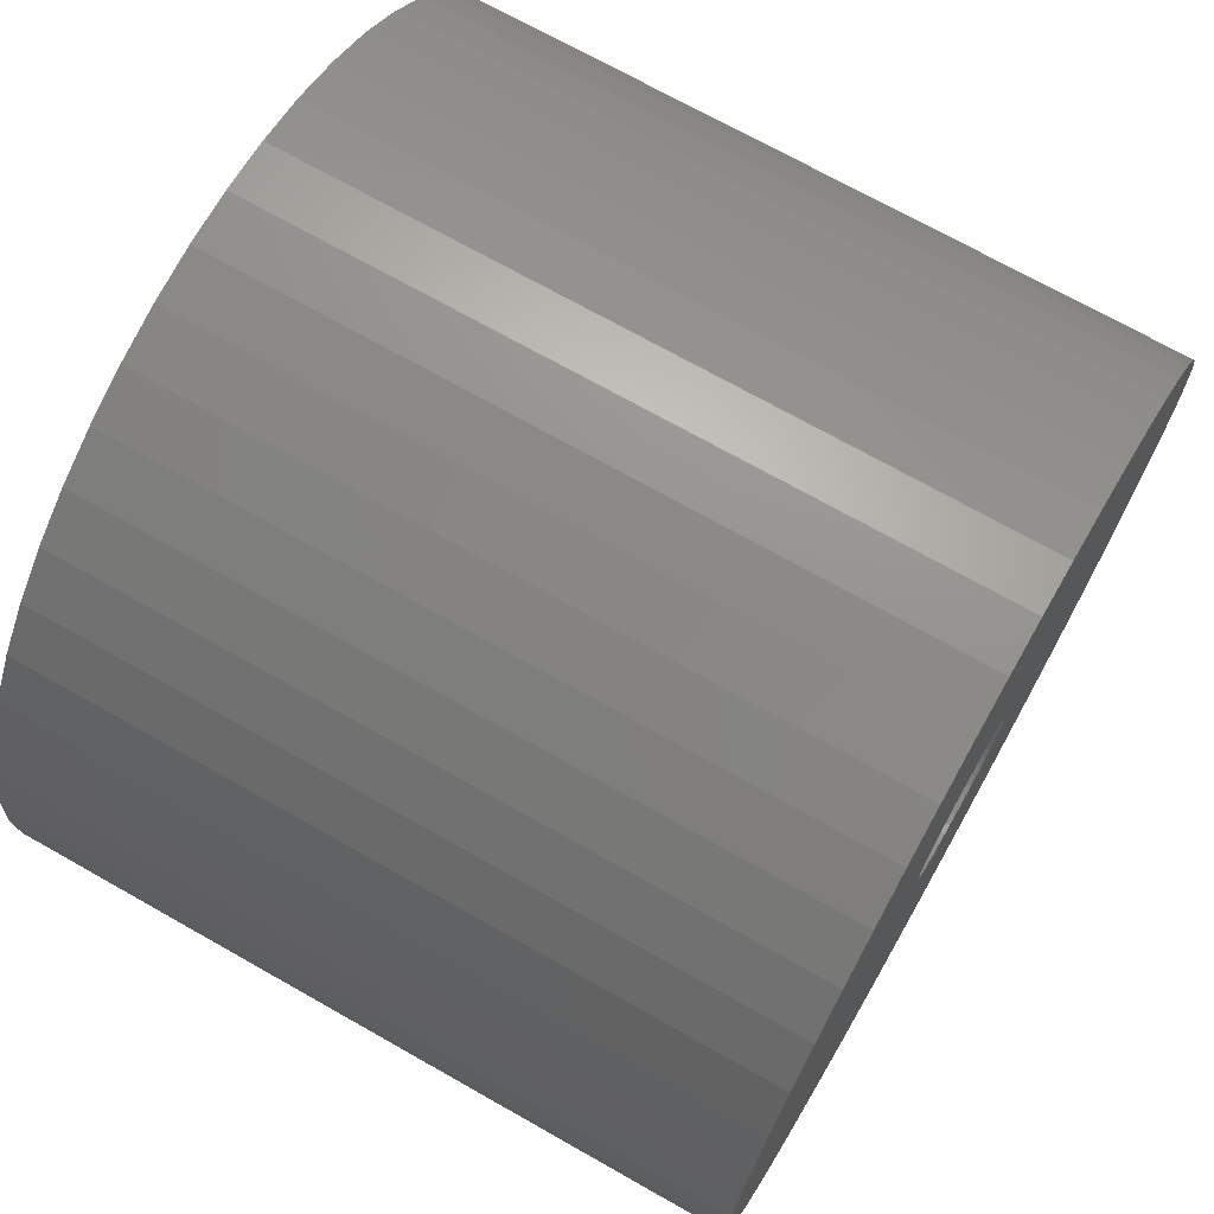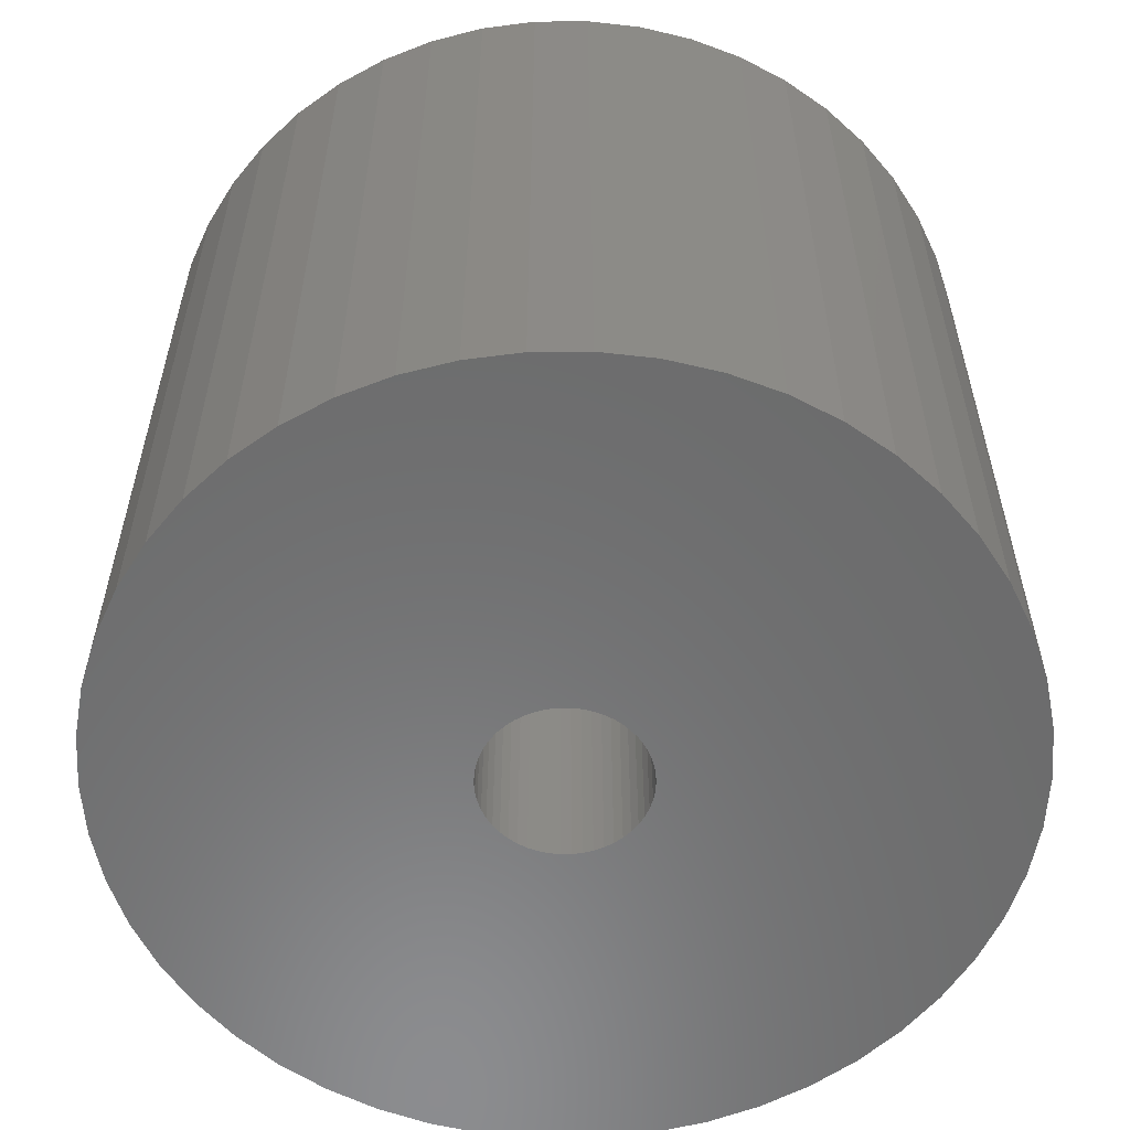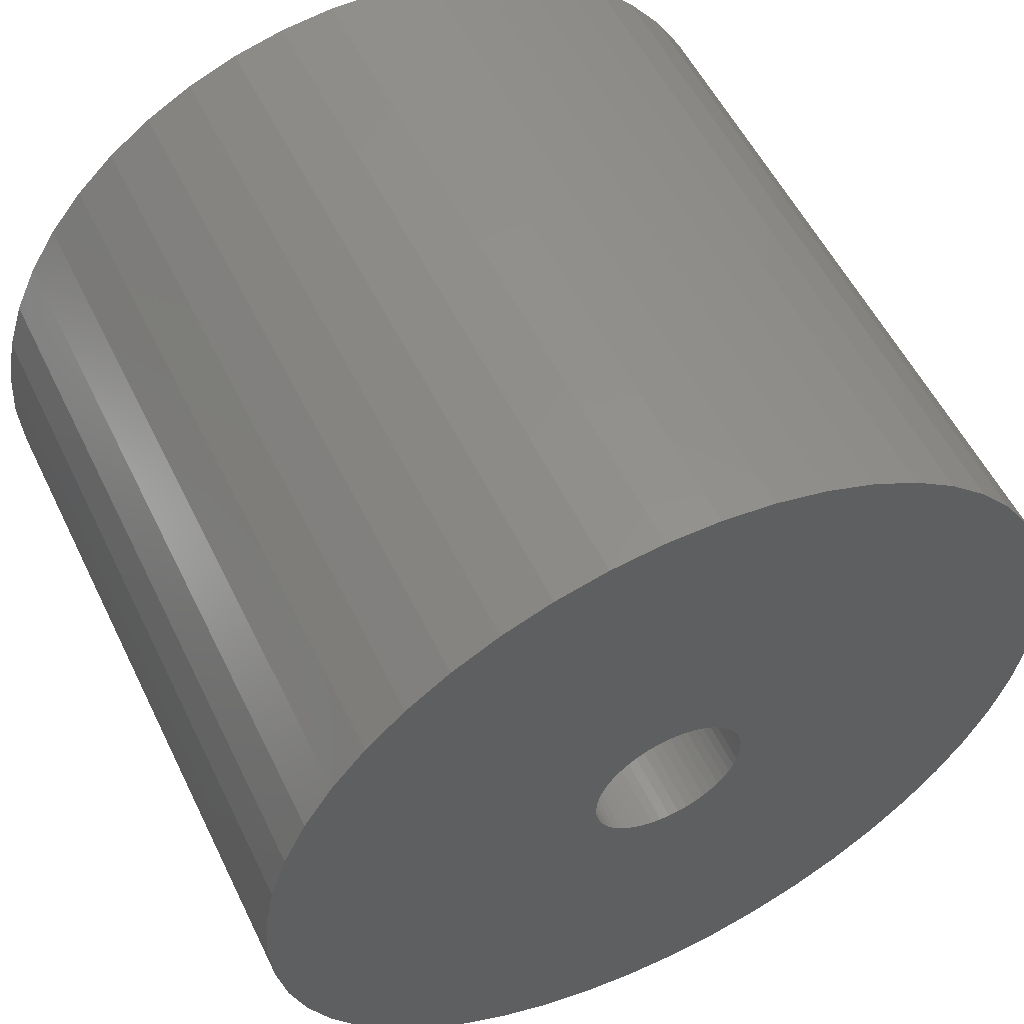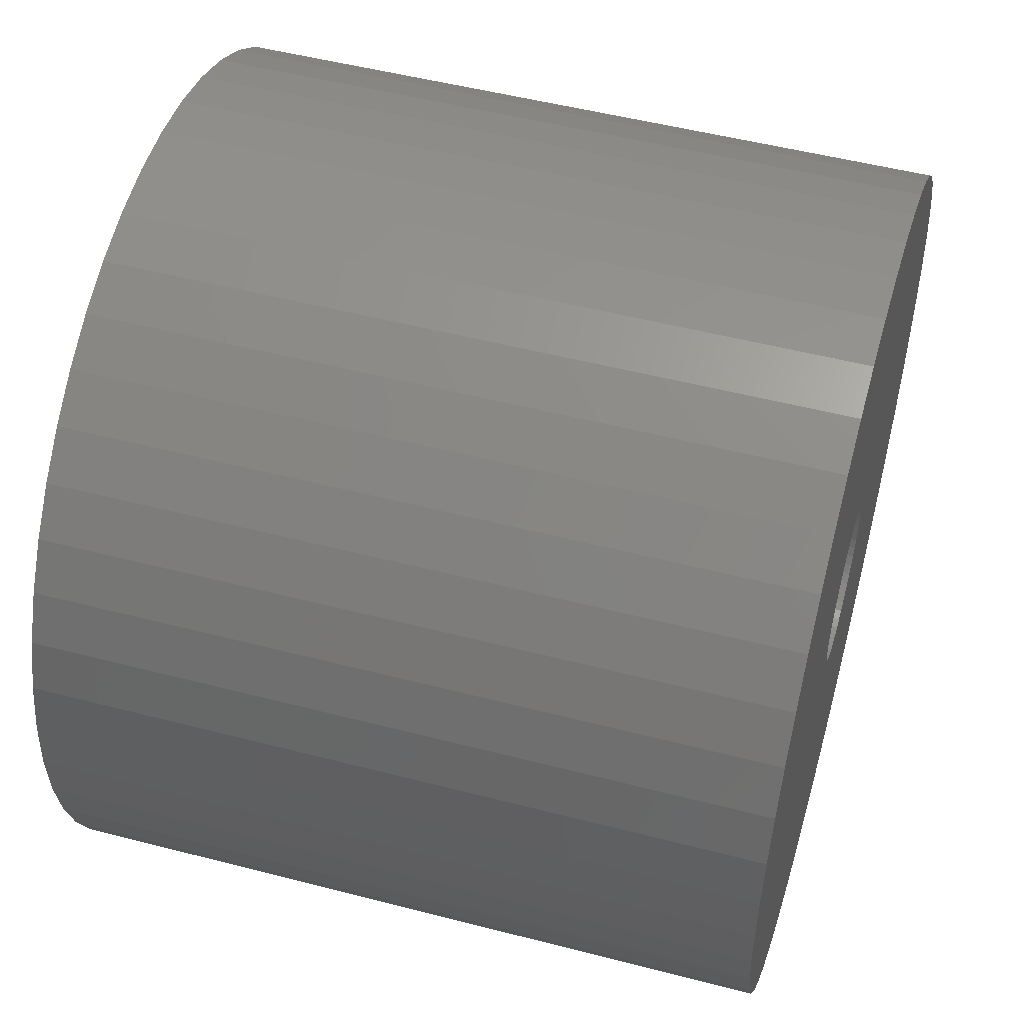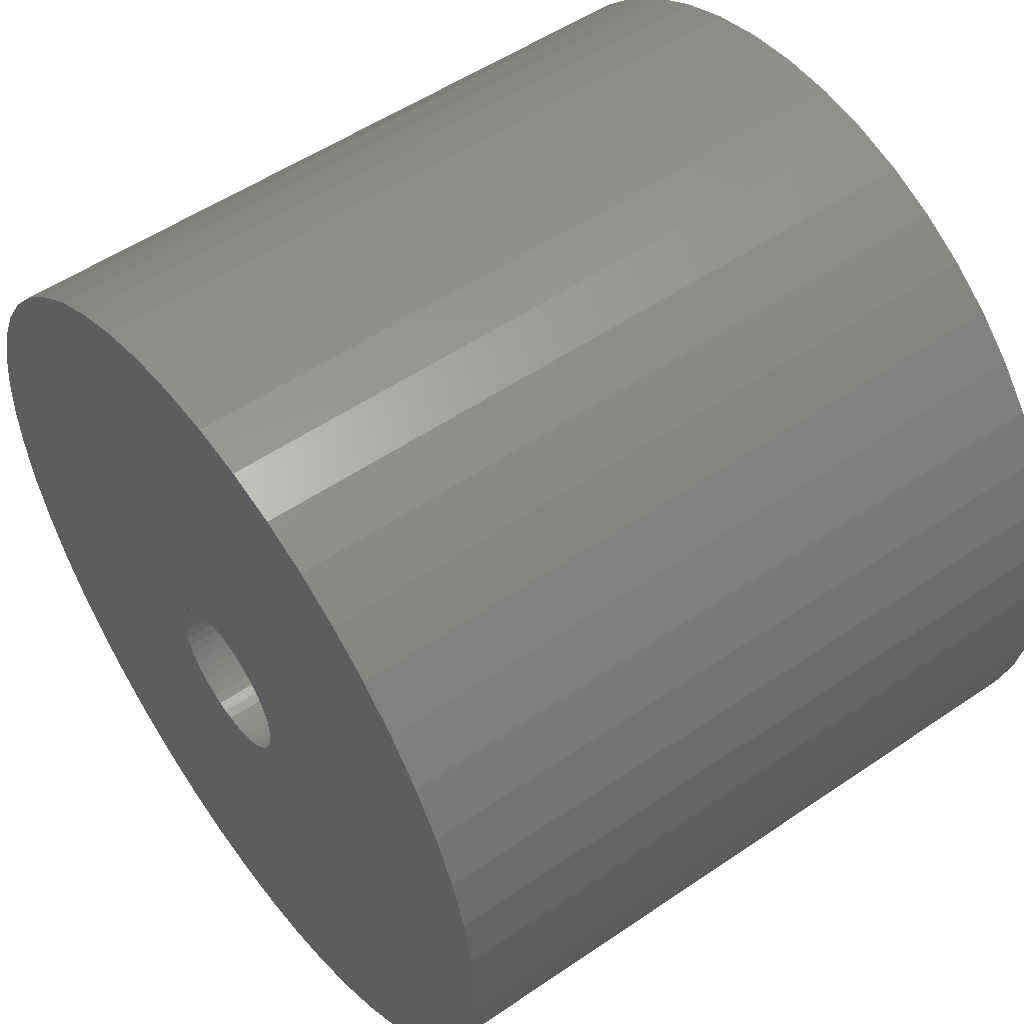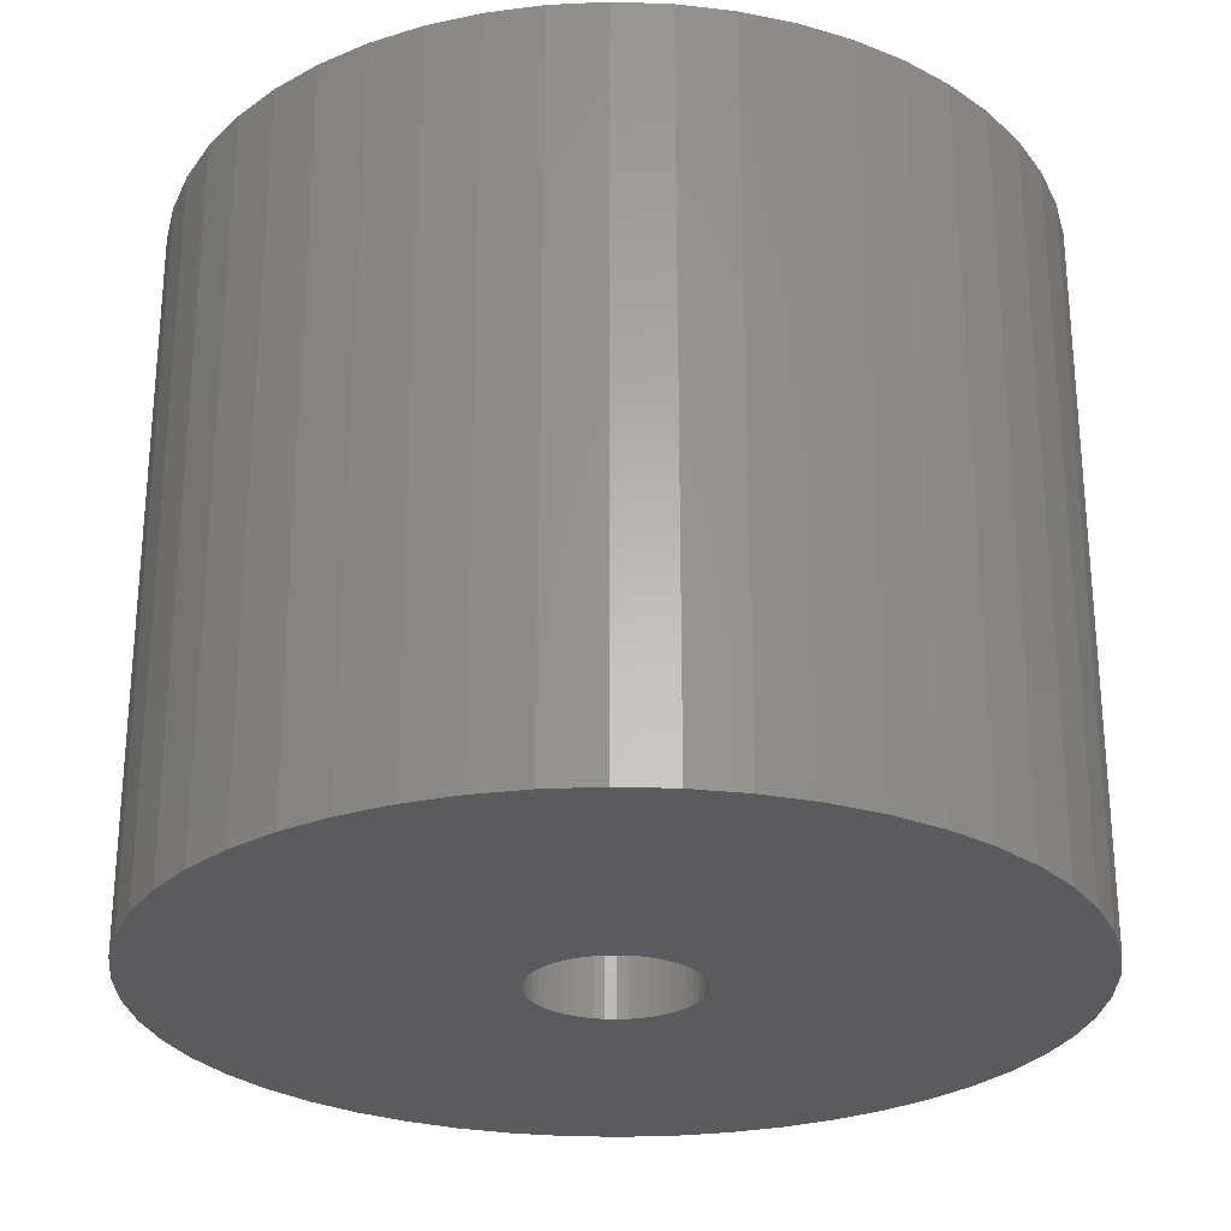
<metadata>
{"format":"stl","ext":"stl","renderer":"f3d","projection":"perspective","resolution":1024,"background":"white","views":[{"elev":71.3,"azim":119.5,"up":"+Y"},{"elev":-57.6,"azim":-57.1,"up":"+Z"},{"elev":54.9,"azim":154.3,"up":"+Y"},{"elev":51.0,"azim":105.8,"up":"+Y"},{"elev":53.0,"azim":53.8,"up":"+Y"},{"elev":-26.9,"azim":-67.8,"up":"+Z"}]}
</metadata>
<code>
# stl→obj: 200 verts, 400 faces
v 12 0 10
v 11.91 1.504 -10
v 11.91 1.504 10
v 12 0 -10
v -12 0 -10
v -11.91 1.504 10
v -11.91 1.504 -10
v -12 0 10
v 0.7535 11.98 -10
v -0.7535 11.98 10
v 0.7535 11.98 10
v -0.7535 11.98 -10
v -0.7535 -11.98 -10
v 0.7535 -11.98 10
v -0.7535 -11.98 10
v 0.7535 -11.98 -10
v 8.748 8.215 -10
v 7.649 9.246 10
v 8.748 8.215 10
v 7.649 9.246 -10
v -7.649 9.246 -10
v -8.748 8.215 10
v -7.649 9.246 10
v -8.748 8.215 -10
v -3.708 11.41 -10
v -5.109 10.86 10
v -3.708 11.41 10
v -5.109 10.86 -10
v 9.708 -7.053 10
v 10.52 -5.781 -10
v 10.52 -5.781 10
v 9.708 -7.053 -10
v 11.16 4.417 10
v 10.52 5.781 -10
v 10.52 5.781 10
v 11.16 4.417 -10
v 11.62 2.984 -10
v 11.62 2.984 10
v 9.708 7.053 -10
v 9.708 7.053 10
v 5.109 10.86 -10
v 3.708 11.41 10
v 5.109 10.86 10
v 3.708 11.41 -10
v 2.249 11.79 10
v 2.249 11.79 -10
v 6.43 10.13 -10
v 6.43 10.13 10
v -11.16 4.417 -10
v -10.52 5.781 10
v -10.52 5.781 -10
v -11.16 4.417 10
v -9.708 7.053 -10
v -9.708 7.053 10
v -11.62 2.984 -10
v -11.62 2.984 10
v -2.249 11.79 10
v -2.249 11.79 -10
v 2.249 -11.79 10
v 2.249 -11.79 -10
v 2.25 0 10
v 2.232 0.282 10
v 11.91 -1.504 10
v 2.179 0.5596 10
v 2.232 -0.282 10
v 2.092 0.8283 10
v 11.62 -2.984 10
v 1.972 1.084 10
v 2.179 -0.5596 10
v 1.82 1.323 10
v 11.16 -4.417 10
v 1.64 1.54 10
v 2.092 -0.8283 10
v 1.434 1.734 10
v 1.206 1.9 10
v 1.972 -1.084 10
v 0.958 2.036 10
v 1.82 -1.323 10
v 0.6953 2.14 10
v 0.4216 2.21 10
v 0.1413 2.246 10
v -0.1413 2.246 10
v -0.4216 2.21 10
v -0.6953 2.14 10
v -0.958 2.036 10
v -1.206 1.9 10
v -6.43 10.13 10
v -1.434 1.734 10
v -1.64 1.54 10
v -1.82 1.323 10
v 8.748 -8.215 10
v 1.64 -1.54 10
v 7.649 -9.246 10
v 1.434 -1.734 10
v 6.43 -10.13 10
v 1.206 -1.9 10
v 5.109 -10.86 10
v 0.958 -2.036 10
v 3.708 -11.41 10
v 0.6953 -2.14 10
v 0.4216 -2.21 10
v 0.1413 -2.246 10
v -0.1413 -2.246 10
v -0.4216 -2.21 10
v -2.249 -11.79 10
v -0.6953 -2.14 10
v -3.708 -11.41 10
v -0.958 -2.036 10
v -5.109 -10.86 10
v -1.206 -1.9 10
v -6.43 -10.13 10
v -1.434 -1.734 10
v -7.649 -9.246 10
v -1.64 -1.54 10
v -8.748 -8.215 10
v -1.82 -1.323 10
v -9.708 -7.053 10
v -1.972 -1.084 10
v -10.52 -5.781 10
v -2.092 -0.8283 10
v -11.16 -4.417 10
v -2.179 -0.5596 10
v -11.62 -2.984 10
v -2.232 -0.282 10
v -11.91 -1.504 10
v -2.25 0 10
v -1.972 1.084 10
v -2.092 0.8283 10
v -2.179 0.5596 10
v -2.232 0.282 10
v -6.43 10.13 -10
v 11.91 -1.504 -10
v 8.748 -8.215 -10
v 11.62 -2.984 -10
v 11.16 -4.417 -10
v -8.748 -8.215 -10
v -7.649 -9.246 -10
v -10.52 -5.781 -10
v -11.16 -4.417 -10
v -9.708 -7.053 -10
v 2.25 0 -10
v 2.232 -0.282 -10
v 2.179 -0.5596 -10
v 2.232 0.282 -10
v 2.092 -0.8283 -10
v 1.972 -1.084 -10
v 2.179 0.5596 -10
v 1.82 -1.323 -10
v 1.64 -1.54 -10
v 7.649 -9.246 -10
v 2.092 0.8283 -10
v 1.434 -1.734 -10
v 6.43 -10.13 -10
v 1.206 -1.9 -10
v 5.109 -10.86 -10
v 1.972 1.084 -10
v 0.958 -2.036 -10
v 3.708 -11.41 -10
v 1.82 1.323 -10
v 0.6953 -2.14 -10
v 0.4216 -2.21 -10
v 0.1413 -2.246 -10
v -0.1413 -2.246 -10
v -0.4216 -2.21 -10
v -2.249 -11.79 -10
v -0.6953 -2.14 -10
v -3.708 -11.41 -10
v -0.958 -2.036 -10
v -5.109 -10.86 -10
v -1.206 -1.9 -10
v -6.43 -10.13 -10
v -1.434 -1.734 -10
v -1.64 -1.54 -10
v -1.82 -1.323 -10
v 1.64 1.54 -10
v 1.434 1.734 -10
v 1.206 1.9 -10
v 0.958 2.036 -10
v 0.6953 2.14 -10
v 0.4216 2.21 -10
v 0.1413 2.246 -10
v -0.1413 2.246 -10
v -0.4216 2.21 -10
v -0.6953 2.14 -10
v -0.958 2.036 -10
v -1.206 1.9 -10
v -1.434 1.734 -10
v -1.64 1.54 -10
v -1.82 1.323 -10
v -1.972 1.084 -10
v -2.092 0.8283 -10
v -2.179 0.5596 -10
v -2.232 0.282 -10
v -2.25 0 -10
v -1.972 -1.084 -10
v -2.092 -0.8283 -10
v -2.179 -0.5596 -10
v -11.62 -2.984 -10
v -2.232 -0.282 -10
v -11.91 -1.504 -10
f 1 2 3
f 2 1 4
f 5 6 7
f 6 5 8
f 9 10 11
f 10 9 12
f 13 14 15
f 14 13 16
f 17 18 19
f 18 17 20
f 21 22 23
f 22 21 24
f 25 26 27
f 26 25 28
f 29 30 31
f 30 29 32
f 33 34 35
f 34 33 36
f 3 37 38
f 37 3 2
f 35 39 40
f 39 35 34
f 41 42 43
f 42 41 44
f 44 45 42
f 45 44 46
f 47 43 48
f 43 47 41
f 49 50 51
f 50 49 52
f 53 22 24
f 22 53 54
f 55 52 49
f 52 55 56
f 12 57 10
f 57 12 58
f 16 59 14
f 59 16 60
f 38 36 33
f 36 38 37
f 40 17 19
f 17 40 39
f 46 11 45
f 11 46 9
f 20 48 18
f 48 20 47
f 51 54 53
f 54 51 50
f 7 56 55
f 56 7 6
f 61 1 3
f 62 3 38
f 1 61 63
f 64 38 33
f 65 63 61
f 66 33 35
f 63 65 67
f 68 35 40
f 69 67 65
f 70 40 19
f 67 69 71
f 72 19 18
f 73 71 69
f 74 18 48
f 71 73 31
f 75 48 43
f 76 31 73
f 77 43 42
f 31 76 29
f 78 29 76
f 79 42 45
f 3 62 61
f 38 64 62
f 33 66 64
f 35 68 66
f 40 70 68
f 19 72 70
f 18 74 72
f 48 75 74
f 43 77 75
f 80 45 11
f 42 79 77
f 45 80 79
f 11 81 80
f 11 82 81
f 10 82 11
f 82 10 83
f 57 83 10
f 83 57 84
f 27 84 57
f 84 27 85
f 26 85 27
f 85 26 86
f 87 86 26
f 86 87 88
f 23 88 87
f 88 23 89
f 22 89 23
f 89 22 90
f 54 90 22
f 29 78 91
f 92 91 78
f 91 92 93
f 94 93 92
f 93 94 95
f 96 95 94
f 95 96 97
f 98 97 96
f 97 98 99
f 100 99 98
f 99 100 59
f 101 59 100
f 59 101 14
f 102 14 101
f 103 14 102
f 15 103 104
f 105 104 106
f 103 15 14
f 107 106 108
f 109 108 110
f 111 110 112
f 113 112 114
f 115 114 116
f 117 116 118
f 119 118 120
f 121 120 122
f 123 122 124
f 104 105 15
f 125 124 126
f 90 54 127
f 106 107 105
f 50 127 54
f 108 109 107
f 127 50 128
f 110 111 109
f 52 128 50
f 112 113 111
f 128 52 129
f 114 115 113
f 56 129 52
f 116 117 115
f 129 56 130
f 118 119 117
f 6 130 56
f 120 121 119
f 130 6 126
f 122 123 121
f 8 126 6
f 124 125 123
f 126 8 125
f 28 87 26
f 87 28 131
f 131 23 87
f 23 131 21
f 58 27 57
f 27 58 25
f 63 4 1
f 4 63 132
f 91 32 29
f 32 91 133
f 71 134 67
f 134 71 135
f 67 132 63
f 132 67 134
f 136 113 115
f 113 136 137
f 138 121 139
f 121 138 119
f 136 117 140
f 117 136 115
f 141 4 132
f 142 132 134
f 4 141 2
f 143 134 135
f 144 2 141
f 145 135 30
f 2 144 37
f 146 30 32
f 147 37 144
f 148 32 133
f 37 147 36
f 149 133 150
f 151 36 147
f 152 150 153
f 36 151 34
f 154 153 155
f 156 34 151
f 157 155 158
f 34 156 39
f 159 39 156
f 160 158 60
f 132 142 141
f 134 143 142
f 135 145 143
f 30 146 145
f 32 148 146
f 133 149 148
f 150 152 149
f 153 154 152
f 155 157 154
f 161 60 16
f 158 160 157
f 60 161 160
f 16 162 161
f 16 163 162
f 13 163 16
f 163 13 164
f 165 164 13
f 164 165 166
f 167 166 165
f 166 167 168
f 169 168 167
f 168 169 170
f 171 170 169
f 170 171 172
f 137 172 171
f 172 137 173
f 136 173 137
f 173 136 174
f 140 174 136
f 39 159 17
f 175 17 159
f 17 175 20
f 176 20 175
f 20 176 47
f 177 47 176
f 47 177 41
f 178 41 177
f 41 178 44
f 179 44 178
f 44 179 46
f 180 46 179
f 46 180 9
f 181 9 180
f 182 9 181
f 12 182 183
f 58 183 184
f 182 12 9
f 25 184 185
f 28 185 186
f 131 186 187
f 21 187 188
f 24 188 189
f 53 189 190
f 51 190 191
f 49 191 192
f 55 192 193
f 183 58 12
f 7 193 194
f 174 140 195
f 184 25 58
f 138 195 140
f 185 28 25
f 195 138 196
f 186 131 28
f 139 196 138
f 187 21 131
f 196 139 197
f 188 24 21
f 198 197 139
f 189 53 24
f 197 198 199
f 190 51 53
f 200 199 198
f 191 49 51
f 199 200 194
f 192 55 49
f 5 194 200
f 193 7 55
f 194 5 7
f 155 95 97
f 95 155 153
f 150 91 93
f 91 150 133
f 31 135 71
f 135 31 30
f 139 123 198
f 123 139 121
f 158 97 99
f 97 158 155
f 60 99 59
f 99 60 158
f 165 15 105
f 15 165 13
f 137 111 113
f 111 137 171
f 140 119 138
f 119 140 117
f 198 125 200
f 125 198 123
f 200 8 5
f 8 200 125
f 153 93 95
f 93 153 150
f 167 105 107
f 105 167 165
f 169 107 109
f 107 169 167
f 171 109 111
f 109 171 169
f 141 62 144
f 62 141 61
f 126 193 130
f 193 126 194
f 182 81 82
f 81 182 181
f 162 103 102
f 103 162 163
f 176 72 74
f 72 176 175
f 188 88 89
f 88 188 187
f 185 84 85
f 84 185 184
f 145 69 143
f 69 145 73
f 151 68 156
f 68 151 66
f 144 64 147
f 64 144 62
f 179 77 79
f 77 179 178
f 180 79 80
f 79 180 179
f 177 74 75
f 74 177 176
f 128 190 127
f 190 128 191
f 90 188 89
f 188 90 189
f 129 191 128
f 191 129 192
f 186 85 86
f 85 186 185
f 183 82 83
f 82 183 182
f 161 102 101
f 102 161 162
f 147 66 151
f 66 147 64
f 159 72 175
f 72 159 70
f 156 70 159
f 70 156 68
f 181 80 81
f 80 181 180
f 178 75 77
f 75 178 177
f 127 189 90
f 189 127 190
f 130 192 129
f 192 130 193
f 187 86 88
f 86 187 186
f 184 83 84
f 83 184 183
f 142 61 141
f 61 142 65
f 148 76 146
f 76 148 78
f 143 65 142
f 65 143 69
f 172 114 112
f 114 172 173
f 114 174 116
f 174 114 173
f 152 96 94
f 96 152 154
f 146 73 145
f 73 146 76
f 166 108 106
f 108 166 168
f 120 197 122
f 197 120 196
f 149 78 148
f 78 149 92
f 157 100 98
f 100 157 160
f 160 101 100
f 101 160 161
f 168 110 108
f 110 168 170
f 116 195 118
f 195 116 174
f 118 196 120
f 196 118 195
f 122 199 124
f 199 122 197
f 124 194 126
f 194 124 199
f 149 94 92
f 94 149 152
f 154 98 96
f 98 154 157
f 164 106 104
f 106 164 166
f 163 104 103
f 104 163 164
f 170 112 110
f 112 170 172

</code>
